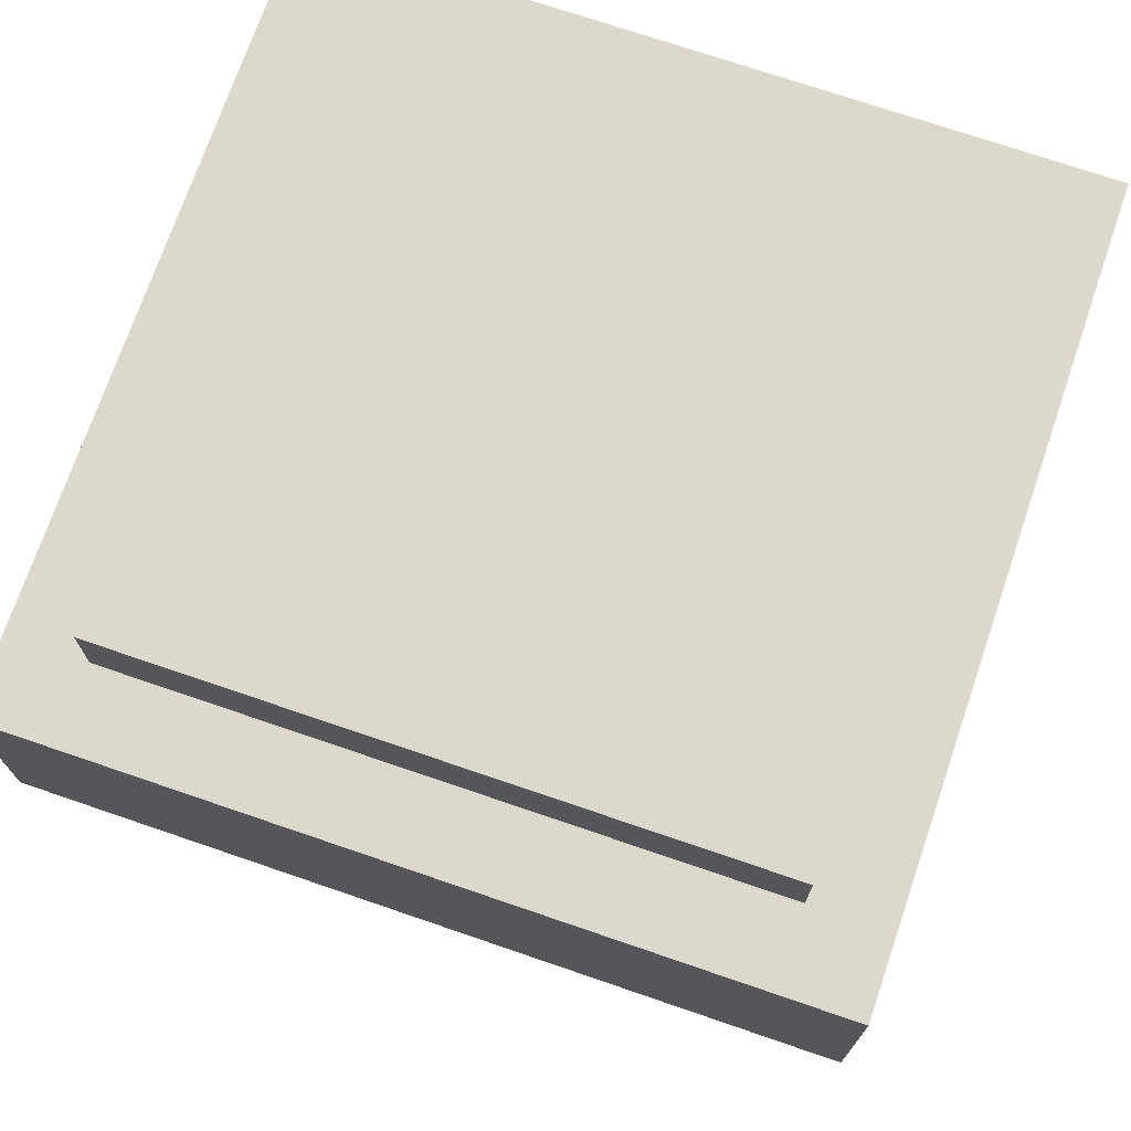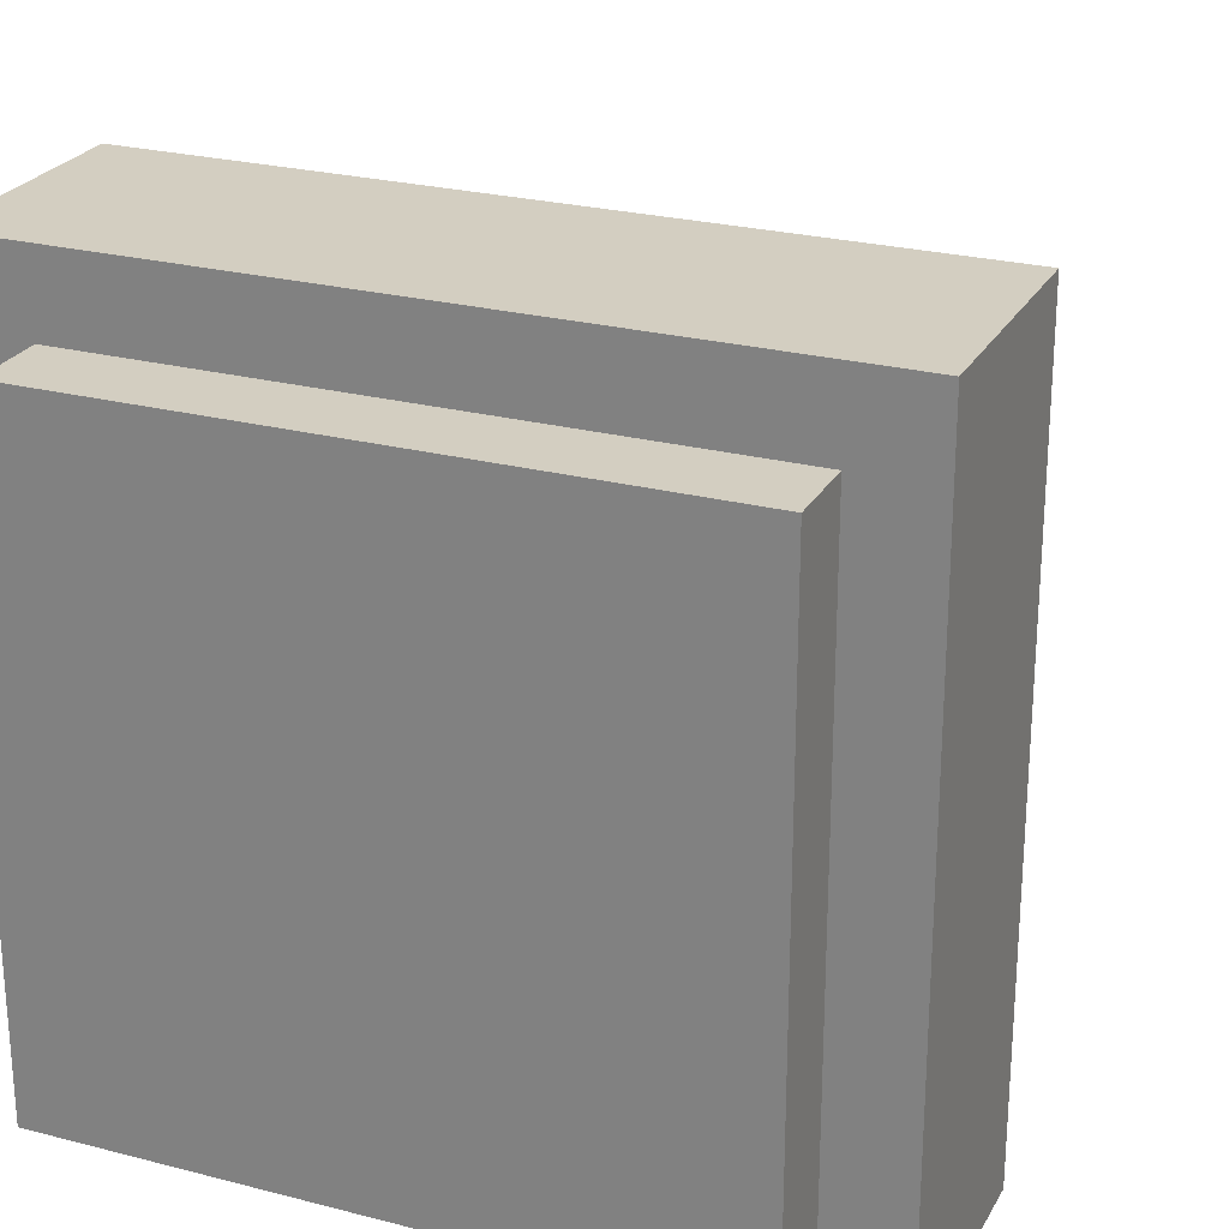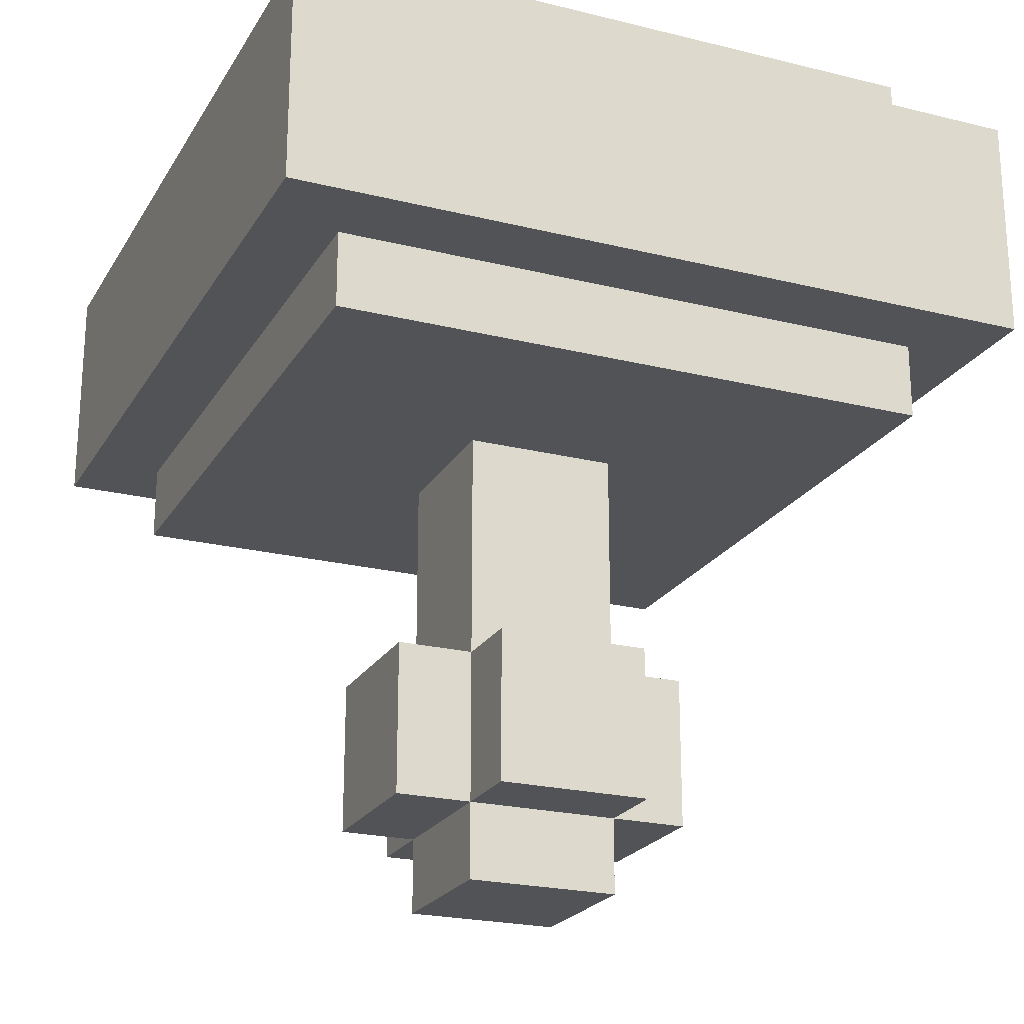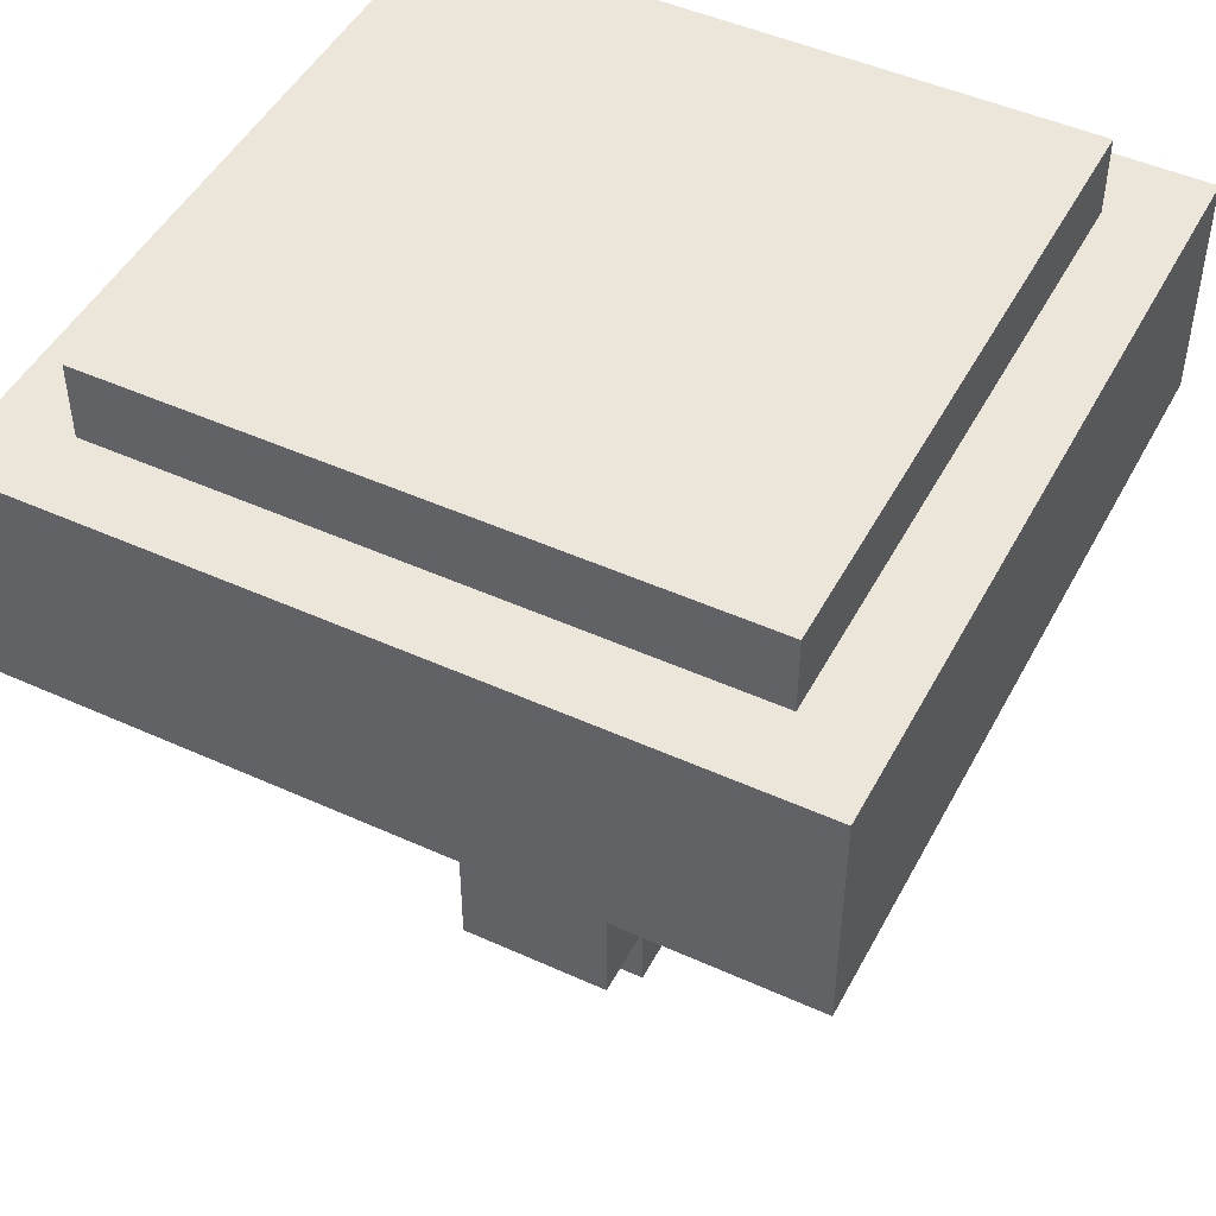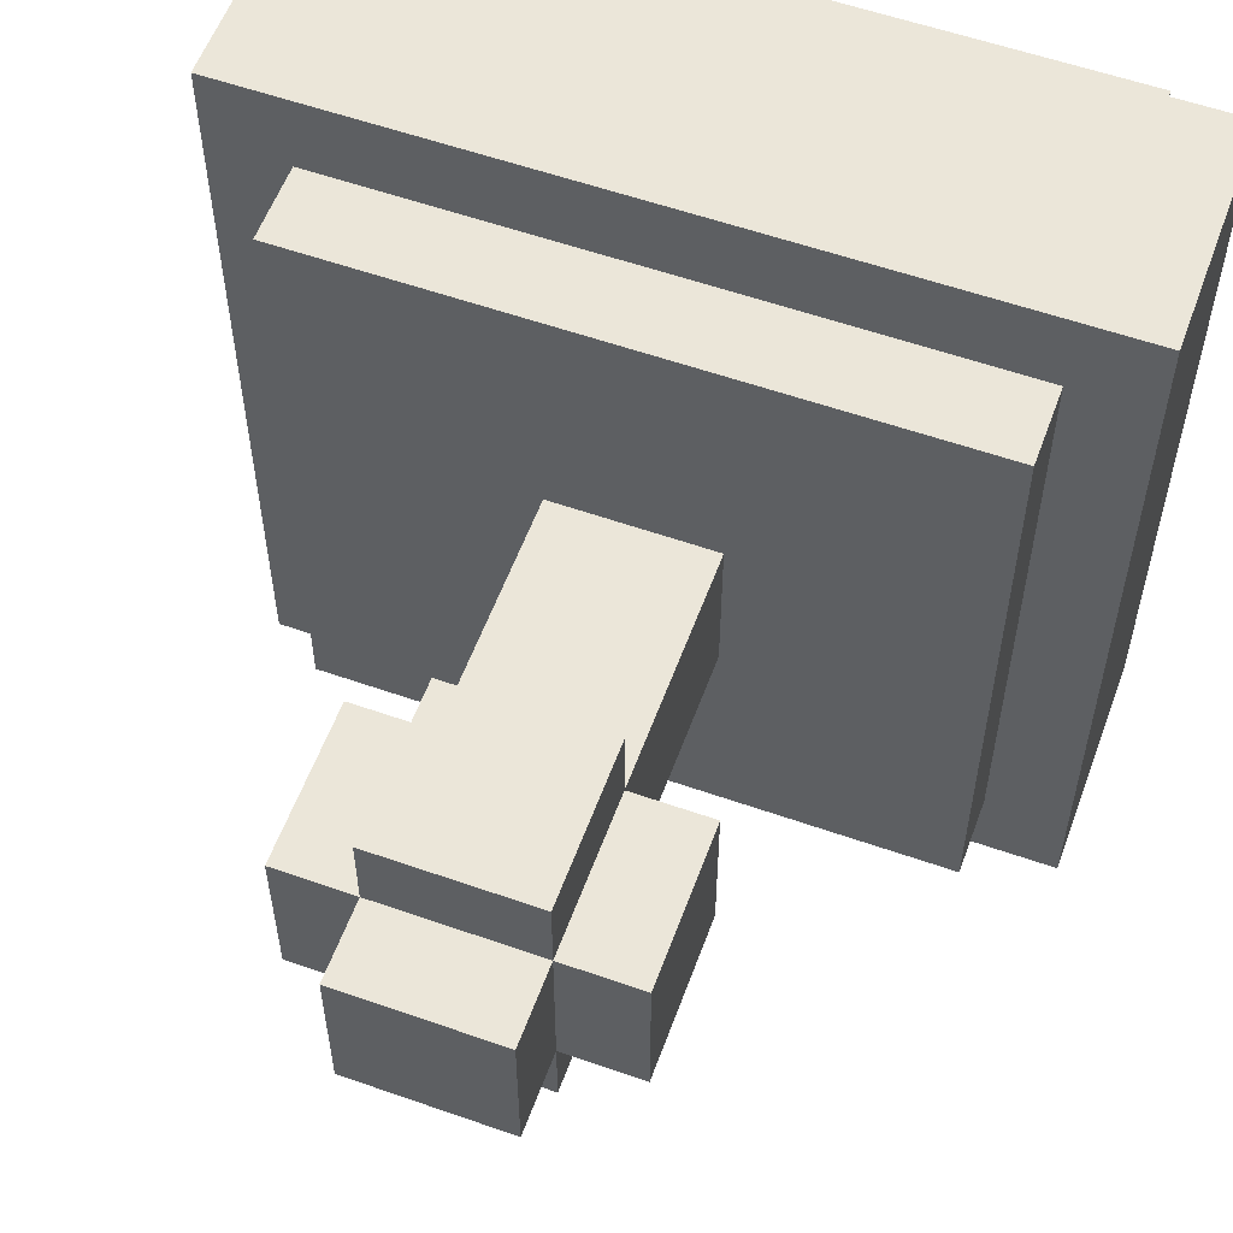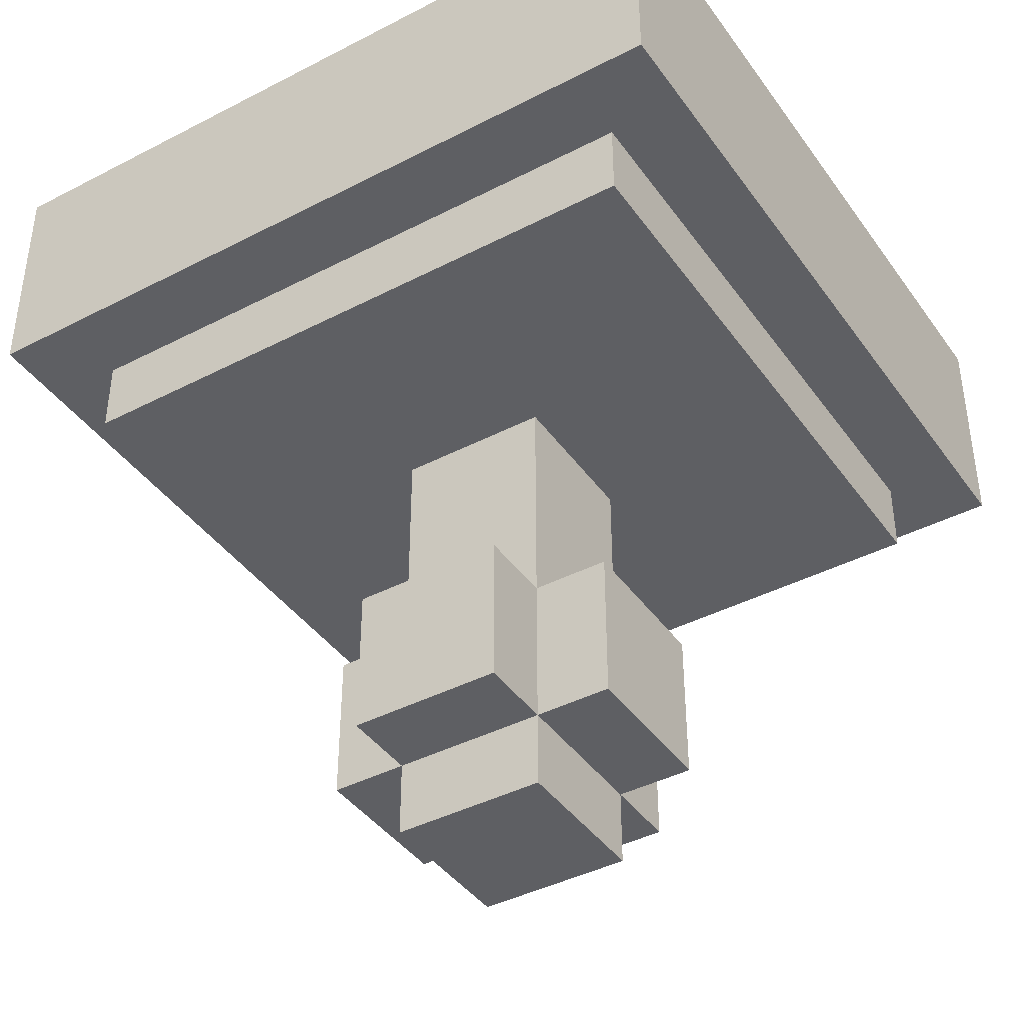
<metadata>
{"format":"obj","ext":"obj","renderer":"f3d","projection":"perspective","resolution":1024,"background":"white","views":[{"elev":72.7,"azim":18.9,"up":"+Z"},{"elev":24.9,"azim":22.9,"up":"+Y"},{"elev":-22.4,"azim":156.8,"up":"+Z"},{"elev":47.8,"azim":-153.0,"up":"+Z"},{"elev":57.1,"azim":-159.9,"up":"+Y"},{"elev":-41.2,"azim":32.2,"up":"+Z"}]}
</metadata>
<code>
o
v -5 -5 2
v -5 -5 -1
v -5 -4 1
v -5 -4 0
v -5 4 1
v -5 4 0
v -5 5 2
v -5 5 -1
v -4 -4 3
v -4 -4 2
v -4 -4 -1
v -4 -4 -2
v -4 4 3
v -4 4 2
v -4 4 -1
v -4 4 -2
v -2 -1 -5
v -2 -1 -7
v -2 1 -5
v -2 1 -7
v -1 -2 -5
v -1 -2 -7
v -1 -1 -2
v -1 -1 -5
v -1 -1 -7
v -1 -1 -8
v -1 1 -2
v -1 1 -5
v -1 1 -7
v -1 1 -8
v -1 2 -5
v -1 2 -7
v 1 -2 -5
v 1 -2 -7
v 1 -1 -2
v 1 -1 -5
v 1 -1 -7
v 1 -1 -8
v 1 1 -2
v 1 1 -5
v 1 1 -7
v 1 1 -8
v 1 2 -5
v 1 2 -7
v 2 -1 -5
v 2 -1 -7
v 2 1 -5
v 2 1 -7
v 4 -4 3
v 4 -4 2
v 4 -4 -1
v 4 -4 -2
v 4 4 3
v 4 4 2
v 4 4 -1
v 4 4 -2
v 5 -5 2
v 5 -5 -1
v 5 -4 1
v 5 -4 0
v 5 4 1
v 5 4 0
v 5 5 2
v 5 5 -1
v -4 -4 3
v -4 4 3
v -3 -3 3
v -3 3 3
v 3 -3 3
v 3 3 3
v 4 -4 3
v 4 4 3
v -5 -5 2
v -5 5 2
v -4 -4 2
v -4 4 2
v 4 -4 2
v 4 4 2
v 5 -5 2
v 5 5 2
v -2 -1 -5
v -2 1 -5
v -1 -2 -5
v -1 -1 -5
v -1 1 -5
v -1 2 -5
v 1 -2 -5
v 1 -1 -5
v 1 1 -5
v 1 2 -5
v 2 -1 -5
v 2 1 -5
v -5 -5 -1
v -5 5 -1
v -4 -4 -1
v -4 4 -1
v 4 -4 -1
v 4 4 -1
v 5 -5 -1
v 5 5 -1
v -4 -4 -2
v -4 4 -2
v -3 -3 -2
v -3 -1 -2
v -3 1 -2
v -3 3 -2
v -1 -3 -2
v -1 -1 -2
v -1 1 -2
v -1 3 -2
v 1 -3 -2
v 1 -1 -2
v 1 1 -2
v 1 3 -2
v 3 -3 -2
v 3 -1 -2
v 3 1 -2
v 3 3 -2
v 4 -4 -2
v 4 4 -2
v -2 -1 -7
v -2 1 -7
v -1 -2 -7
v -1 -1 -7
v -1 1 -7
v -1 2 -7
v 1 -2 -7
v 1 -1 -7
v 1 1 -7
v 1 2 -7
v 2 -1 -7
v 2 1 -7
v -1 -1 -8
v -1 1 -8
v 1 -1 -8
v 1 1 -8
v -5 -5 2
v 5 -5 2
v -4 -5 1
v 4 -5 1
v -4 -5 0
v 4 -5 0
v -5 -5 -1
v 5 -5 -1
v -4 -4 3
v 4 -4 3
v -4 -4 2
v 4 -4 2
v -4 -4 -1
v 4 -4 -1
v -4 -4 -2
v 4 -4 -2
v -1 -2 -5
v 1 -2 -5
v -1 -2 -7
v 1 -2 -7
v -1 -1 -2
v 1 -1 -2
v -2 -1 -5
v -1 -1 -5
v 1 -1 -5
v 2 -1 -5
v -2 -1 -7
v -1 -1 -7
v 1 -1 -7
v 2 -1 -7
v -1 -1 -8
v 1 -1 -8
v -1 1 -2
v 1 1 -2
v -2 1 -5
v -1 1 -5
v 1 1 -5
v 2 1 -5
v -2 1 -7
v -1 1 -7
v 1 1 -7
v 2 1 -7
v -1 1 -8
v 1 1 -8
v -1 2 -5
v 1 2 -5
v -1 2 -7
v 1 2 -7
v -4 4 3
v 4 4 3
v -4 4 2
v 4 4 2
v -4 4 -1
v 4 4 -1
v -4 4 -2
v 4 4 -2
v -5 5 2
v 5 5 2
v -4 5 1
v 4 5 1
v -4 5 0
v 4 5 0
v -5 5 -1
v 5 5 -1
f 3 2 1
f 4 2 3
f 5 3 1
f 5 4 3
f 6 2 4
f 6 4 5
f 7 5 1
f 7 6 5
f 8 2 6
f 8 6 7
f 13 10 9
f 14 10 13
f 15 12 11
f 16 12 15
f 19 18 17
f 20 18 19
f 24 22 21
f 25 22 24
f 27 24 23
f 28 24 27
f 29 26 25
f 30 26 29
f 31 29 28
f 32 29 31
f 33 34 36
f 36 34 37
f 35 36 39
f 39 36 40
f 37 38 41
f 41 38 42
f 40 41 43
f 43 41 44
f 45 46 47
f 47 46 48
f 49 50 53
f 53 50 54
f 51 52 55
f 55 52 56
f 57 58 59
f 59 58 60
f 57 59 61
f 59 60 61
f 60 58 62
f 61 60 62
f 57 61 63
f 61 62 63
f 62 58 64
f 63 62 64
f 67 66 65
f 68 66 67
f 69 67 65
f 69 68 67
f 70 66 68
f 70 68 69
f 71 69 65
f 71 70 69
f 72 66 70
f 72 70 71
f 75 74 73
f 76 74 75
f 77 75 73
f 78 74 76
f 79 77 73
f 79 78 77
f 80 74 78
f 80 78 79
f 84 82 81
f 85 82 84
f 87 84 83
f 88 84 87
f 89 86 85
f 90 86 89
f 91 89 88
f 92 89 91
f 93 94 95
f 95 94 96
f 93 95 97
f 96 94 98
f 93 97 99
f 97 98 99
f 98 94 100
f 99 98 100
f 101 102 103
f 103 102 104
f 104 102 105
f 105 102 106
f 101 103 107
f 103 104 107
f 104 105 108
f 107 104 108
f 105 106 109
f 108 105 109
f 106 102 110
f 109 106 110
f 107 108 111
f 101 107 111
f 111 108 112
f 109 110 113
f 110 102 114
f 113 110 114
f 111 112 115
f 101 111 115
f 112 113 116
f 115 112 116
f 113 114 117
f 116 113 117
f 114 102 118
f 117 114 118
f 101 115 119
f 116 117 119
f 117 118 119
f 115 116 119
f 118 102 120
f 119 118 120
f 121 122 124
f 124 122 125
f 123 124 127
f 127 124 128
f 125 126 129
f 129 126 130
f 128 129 131
f 131 129 132
f 133 134 135
f 135 134 136
f 139 138 137
f 140 138 139
f 141 139 137
f 141 140 139
f 142 138 140
f 142 140 141
f 143 141 137
f 143 142 141
f 144 138 142
f 144 142 143
f 147 146 145
f 148 146 147
f 151 150 149
f 152 150 151
f 155 154 153
f 156 154 155
f 160 158 157
f 161 158 160
f 163 160 159
f 164 160 163
f 165 162 161
f 166 162 165
f 167 165 164
f 168 165 167
f 169 170 172
f 172 170 173
f 171 172 175
f 175 172 176
f 173 174 177
f 177 174 178
f 176 177 179
f 179 177 180
f 181 182 183
f 183 182 184
f 185 186 187
f 187 186 188
f 189 190 191
f 191 190 192
f 193 194 195
f 195 194 196
f 193 195 197
f 195 196 197
f 196 194 198
f 197 196 198
f 193 197 199
f 197 198 199
f 198 194 200
f 199 198 200

</code>
